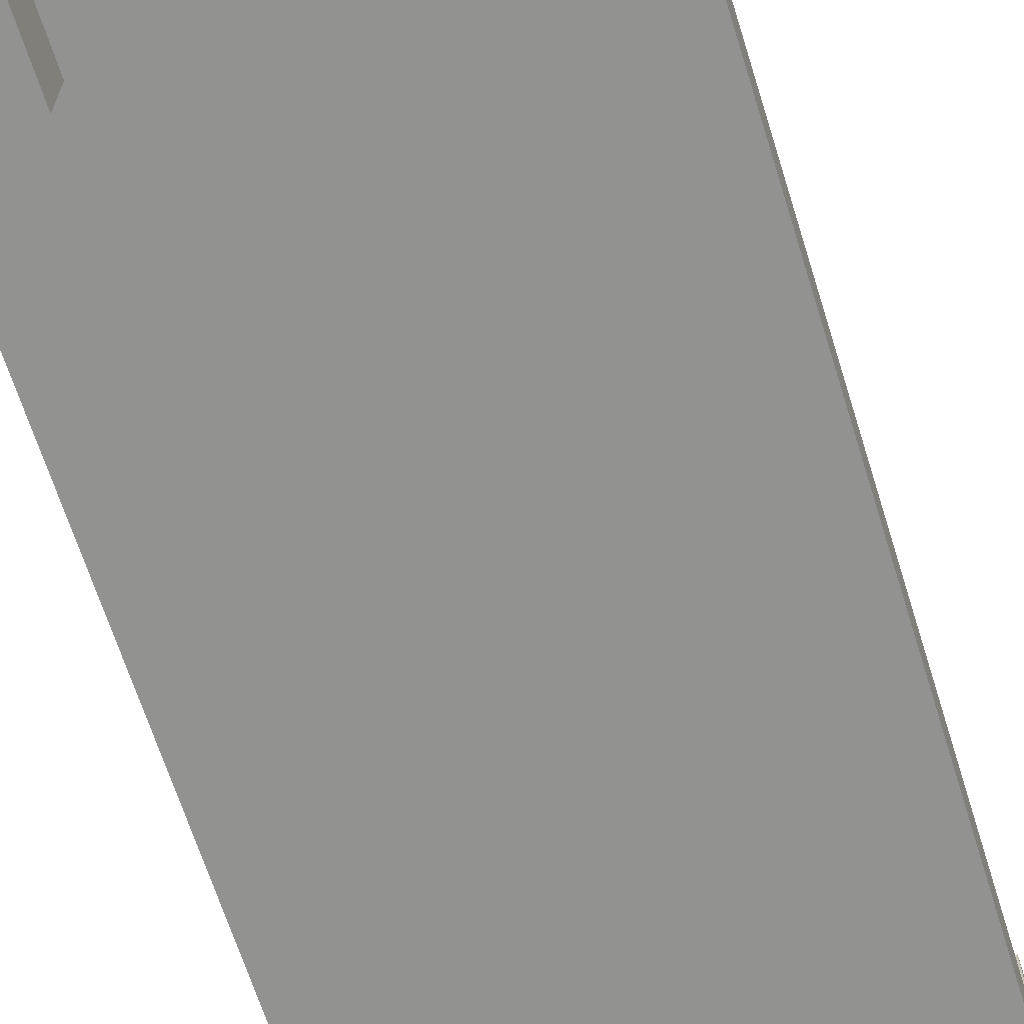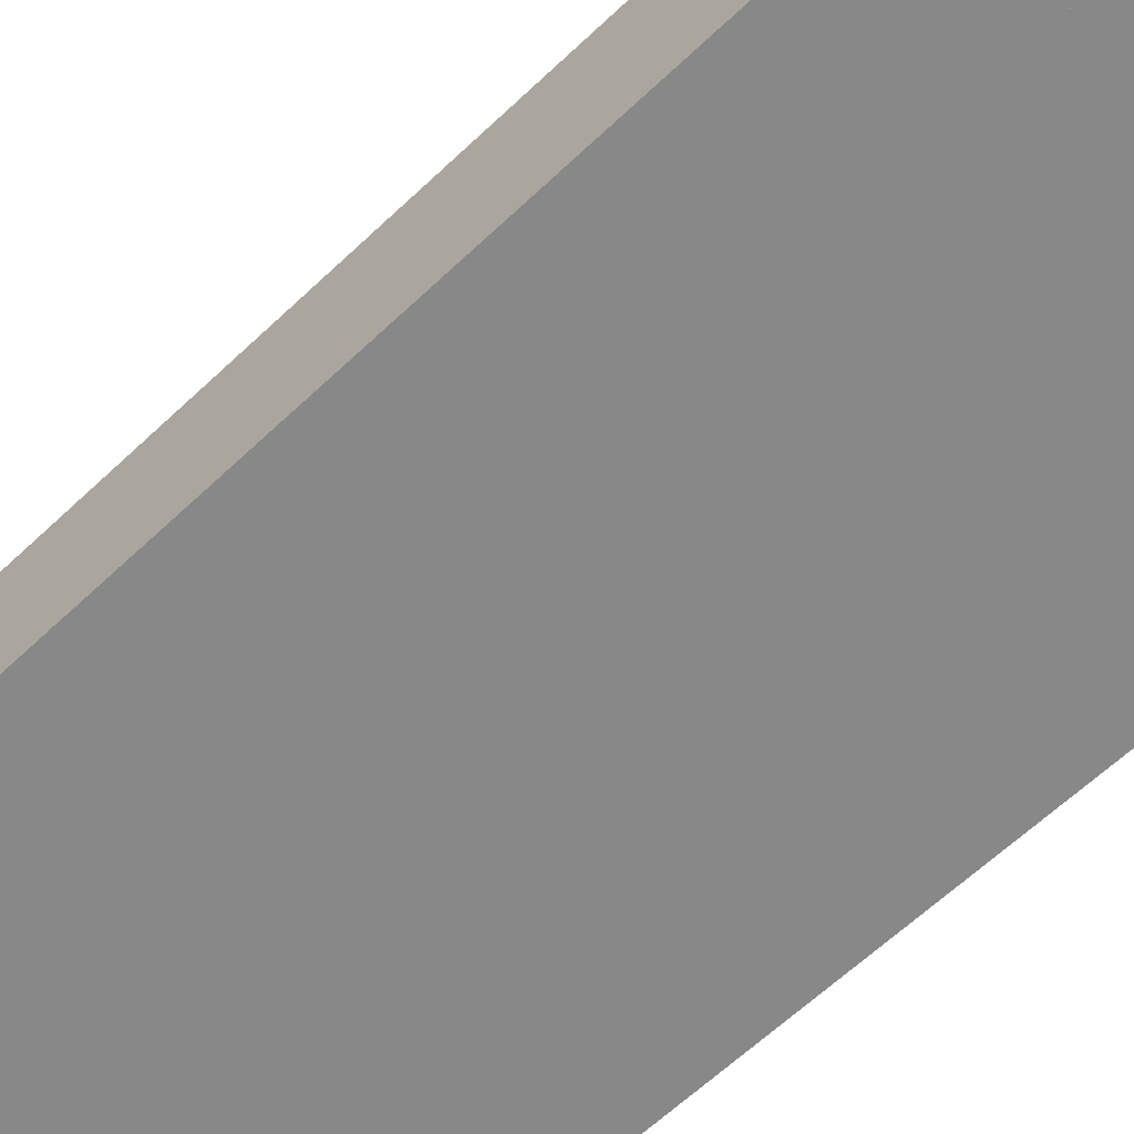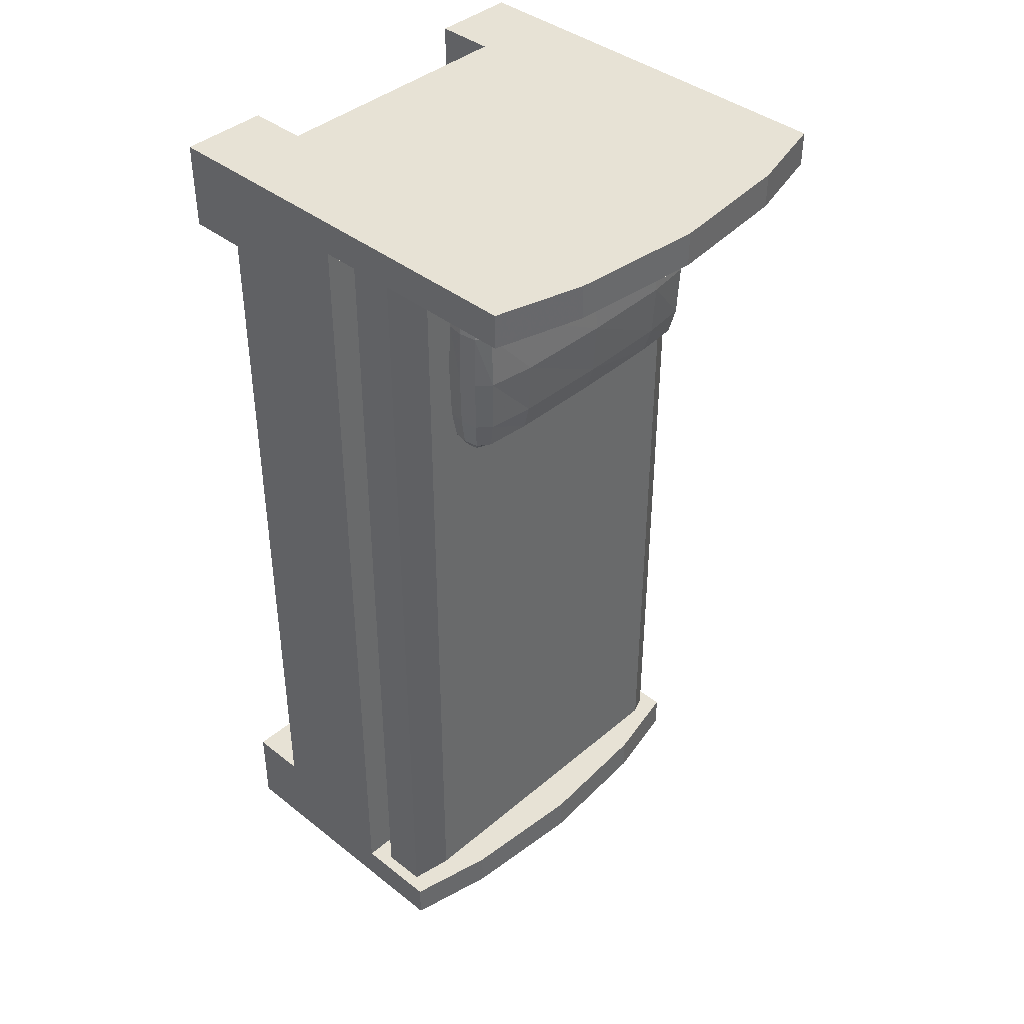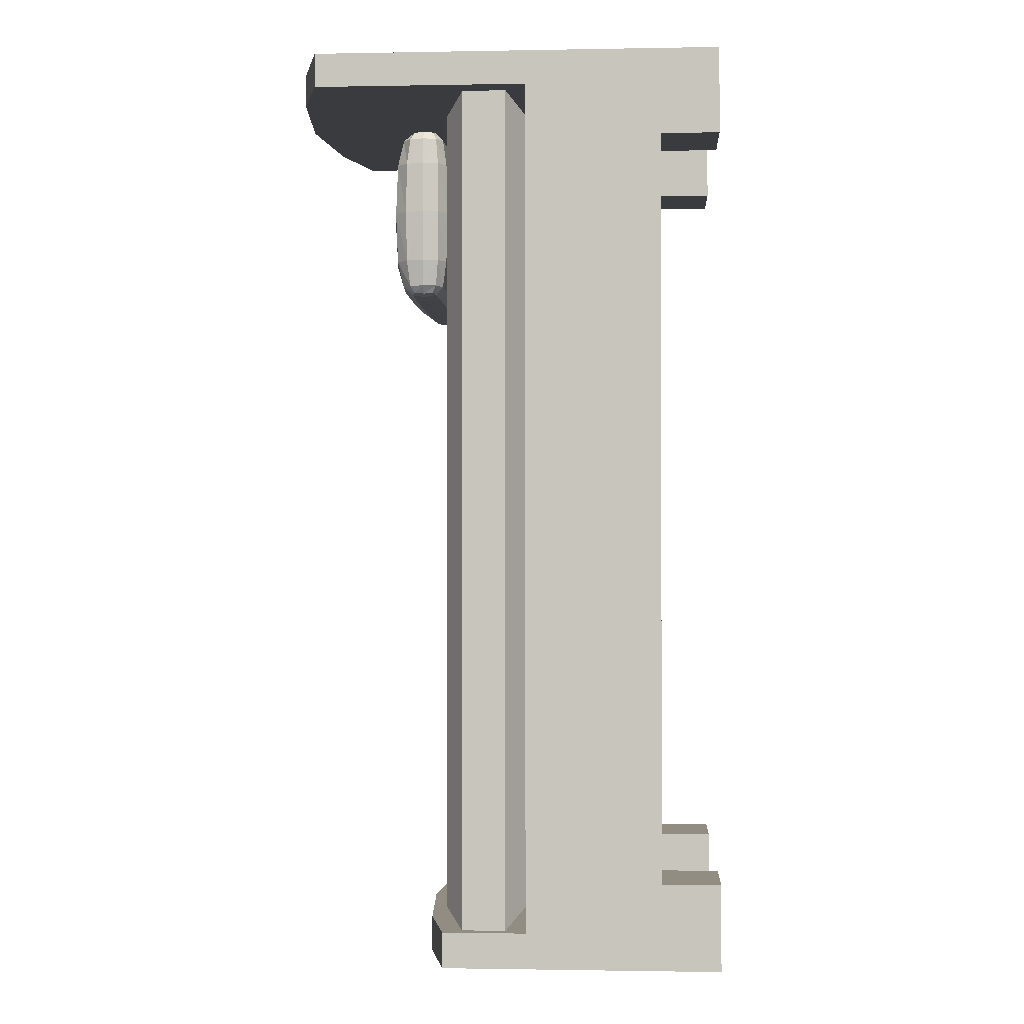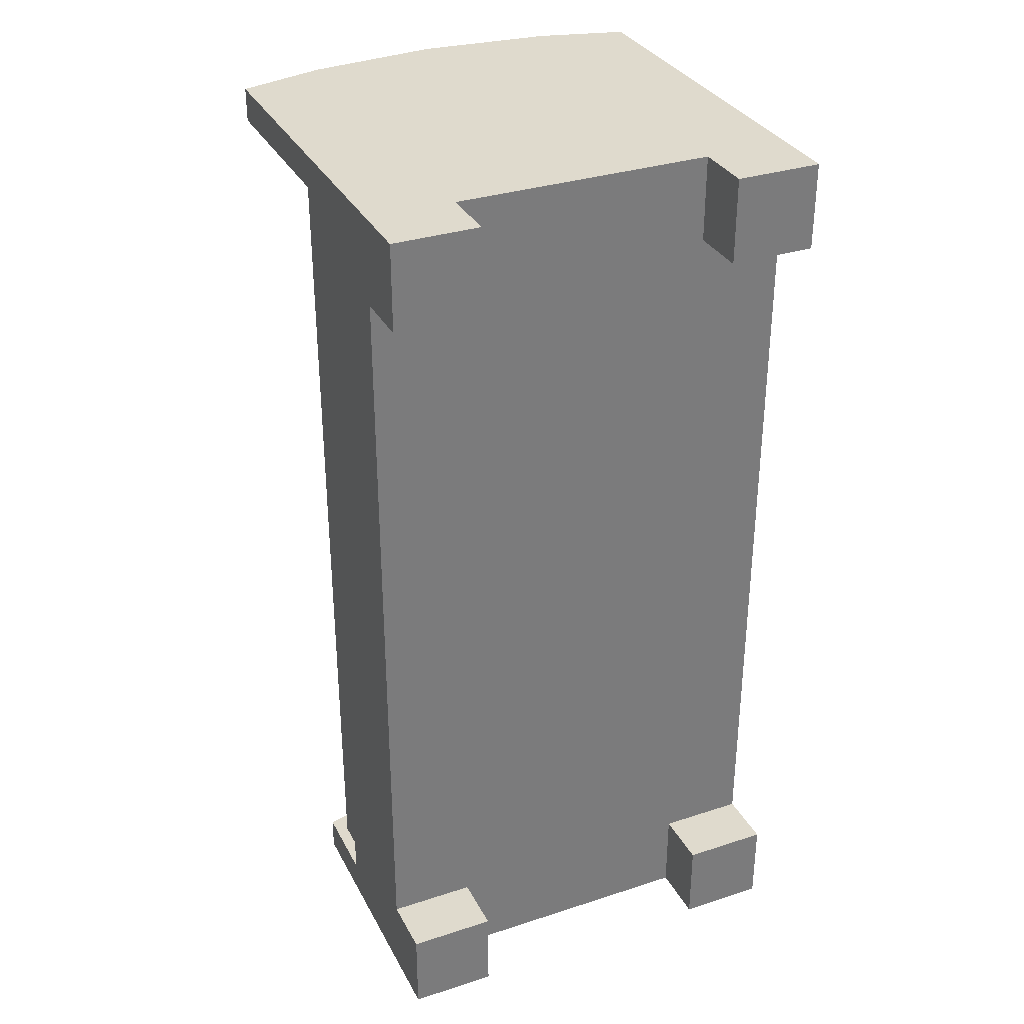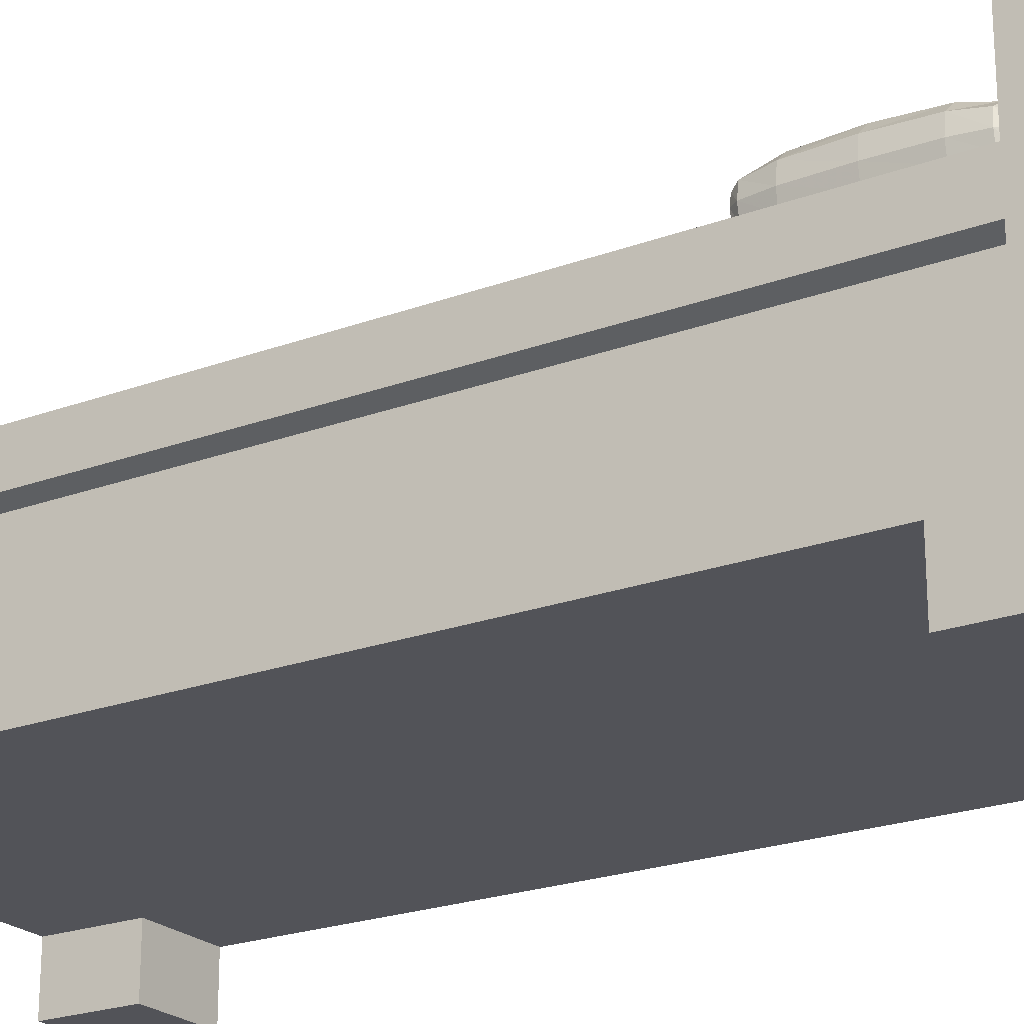
<metadata>
{"format":"obj","ext":"obj","renderer":"f3d","projection":"perspective","resolution":1024,"background":"white","views":[{"elev":-66.3,"azim":17.4,"up":"+Y"},{"elev":-62.9,"azim":133.8,"up":"+Y"},{"elev":40.5,"azim":133.9,"up":"+Z"},{"elev":-1.2,"azim":-86.2,"up":"+Z"},{"elev":32.8,"azim":-24.2,"up":"+Z"},{"elev":-22.6,"azim":-57.4,"up":"+Y"}]}
</metadata>
<code>
v -0.5008 0.2867 -1.098
v 0.5008 0.2867 -1.098
v -0.5008 0.2867 1.051
v 0.5008 0.2867 1.051
v -0.301 0.2867 -1.098
v 0.301 0.2867 -1.098
v 0.301 0.2867 1.051
v -0.301 0.2867 1.051
v 0.5008 0.2867 -0.898
v 0.5008 0.2867 0.8513
v -0.5008 0.2867 0.8513
v -0.5008 0.2867 -0.898
v 0.301 0.2867 -0.898
v 0.301 0.2867 0.8513
v -0.301 0.2867 -0.898
v -0.301 0.2867 0.8513
v -0.5008 -0.03007 -0.898
v -0.5008 -0.03007 -1.098
v -0.301 -0.03007 1.051
v -0.5008 -0.03007 1.051
v 0.5008 -0.03007 0.8513
v 0.5008 -0.03007 1.051
v 0.301 -0.03007 -1.098
v 0.5008 -0.03007 -1.098
v 0.301 -0.03007 1.051
v -0.301 -0.03007 -1.098
v -0.5008 -0.03007 0.8513
v 0.5008 -0.03007 -0.898
v 0.301 -0.03007 -0.898
v 0.301 -0.03007 0.8513
v -0.301 -0.03007 0.8513
v -0.301 -0.03007 -0.898
v 0.5008 0.2867 0.9726
v 0.5008 -0.03007 0.9726
v 0.301 0.2867 0.9726
v -0.301 0.2867 0.9726
v -0.5008 0.2867 0.9726
v -0.5008 -0.03007 0.9726
v 0.301 -0.03007 0.9726
v -0.301 -0.03007 0.9726
v 0.5008 0.7865 0.9726
v 0.5008 0.7865 1.051
v -0.301 0.8412 1.051
v -0.5008 0.7865 1.051
v 0.301 0.8412 1.051
v 0.301 0.8412 0.9726
v -0.301 0.8412 0.9726
v -0.5008 0.7865 0.9726
v 1e-06 0.2867 -1.098
v 1e-06 0.2867 1.051
v 1e-06 -0.03007 1.051
v 1e-06 -0.03007 -1.098
v 1e-06 0.2867 0.8513
v 1e-06 0.2867 -0.898
v 1e-06 -0.03007 -0.898
v 1e-06 -0.03007 0.8513
v 1e-06 -0.03007 0.9726
v 1e-06 0.2867 0.9726
v 1e-06 0.87 1.051
v 1e-06 0.87 0.9726
v -0.5008 0.2867 -1.016
v -0.5008 -0.03007 -1.016
v 0.5008 0.2867 -1.016
v 0.5008 -0.03007 -1.016
v 0.301 0.2867 -1.016
v -0.301 0.2867 -1.016
v -0.301 -0.03007 -1.016
v 0.301 -0.03007 -1.016
v 1e-06 -0.03007 -1.016
v 1e-06 0.2867 -1.016
v 0.301 0.526 -1.098
v 0.5008 0.4814 -1.098
v -0.5008 0.4814 -1.016
v -0.5008 0.4814 -1.098
v -0.301 0.526 -1.098
v 1e-06 0.5479 -1.098
v 0.5008 0.4814 -1.016
v 0.301 0.526 -1.016
v -0.301 0.526 -1.016
v 1e-06 0.5479 -1.016
v -0.5008 -0.167 -1.016
v -0.5008 -0.167 -1.098
v -0.301 -0.167 1.051
v -0.5008 -0.167 1.051
v 0.5008 -0.167 0.9726
v 0.5008 -0.167 1.051
v 0.301 -0.167 -1.098
v 0.5008 -0.167 -1.098
v 0.301 -0.167 1.051
v -0.301 -0.167 -1.098
v -0.5008 -0.167 0.9726
v -0.5008 -0.167 0.8513
v 0.5008 -0.167 -1.016
v 0.5008 -0.167 -0.898
v 0.301 -0.167 -0.898
v 0.5008 -0.167 0.8513
v 0.301 -0.167 0.8513
v -0.301 -0.167 0.8513
v -0.5008 -0.167 -0.898
v -0.301 -0.167 -0.898
v 0.301 -0.167 0.9726
v -0.301 -0.167 0.9726
v -0.301 -0.167 -1.016
v 0.301 -0.167 -1.016
f 23 6 2 24
f 34 33 4 22
f 19 8 3 20
f 62 61 1 18
f 61 66 79 73
f 49 5 75 76
f 5 1 74 75
f 22 4 7 25
f 51 50 8 19
f 18 1 5 26
f 52 49 6 23
f 58 53 16 36
f 53 54 15 16
f 33 10 14 35
f 10 9 13 14
f 36 16 11 37
f 16 15 12 11
f 38 37 11 27
f 27 11 12 17
f 64 63 9 28
f 28 9 10 21
f 28 21 30 29
f 55 56 31 32
f 27 17 32 31
f 57 56 30 39
f 69 55 32 67
f 23 24 88 87
f 26 67 103 90
f 18 26 90 82
f 32 17 99 100
f 51 57 39 25
f 20 3 37 38
f 37 3 44 48
f 36 37 48 47
f 58 36 47 60
f 21 10 33 34
f 43 47 48 44
f 42 41 46 45
f 59 60 47 43
f 3 8 43 44
f 7 4 42 45
f 33 35 46 41
f 50 7 45 59
f 4 33 41 42
f 8 50 59 43
f 45 46 60 59
f 35 58 60 46
f 19 40 57 51
f 68 29 55 69
f 40 31 56 57
f 29 30 56 55
f 14 13 54 53
f 35 14 53 58
f 26 5 49 52
f 25 7 50 51
f 2 6 71 72
f 13 65 70 54
f 23 68 69 52
f 52 69 67 26
f 24 2 63 64
f 54 70 66 15
f 9 63 65 13
f 15 66 61 12
f 17 12 61 62
f 79 75 74 73
f 77 72 71 78
f 80 76 75 79
f 78 71 76 80
f 66 70 80 79
f 6 49 76 71
f 70 65 78 80
f 65 63 77 78
f 1 61 73 74
f 63 2 72 77
f 34 22 86 85
f 64 28 94 93
f 27 31 98 92
f 21 34 85 96
f 92 98 102 91
f 83 84 91 102
f 85 86 89 101
f 96 85 101 97
f 94 95 104 93
f 87 88 93 104
f 99 81 103 100
f 81 82 90 103
f 39 30 97 101
f 68 23 87 104
f 28 29 95 94
f 31 40 102 98
f 30 21 96 97
f 20 38 91 84
f 17 62 81 99
f 67 32 100 103
f 25 39 101 89
f 29 68 104 95
f 40 19 83 102
f 38 27 92 91
f 24 64 93 88
f 62 18 82 81
f 22 25 89 86
f 19 20 84 83
v -0.3074 0.5705 0.5083
v 0.3435 0.5705 0.5083
v -0.3074 0.5705 0.9029
v 0.3435 0.5705 0.9029
v -0.3074 0.5259 0.5083
v 0.3435 0.5259 0.5083
v 0.3435 0.5259 0.9029
v -0.3074 0.5259 0.9029
v 0.3609 0.5874 0.8236
v -0.3249 0.5874 0.8236
v -0.3249 0.5115 0.8236
v 0.3609 0.5115 0.8236
v -0.3249 0.5874 0.5858
v -0.3249 0.5115 0.5858
v 0.3609 0.5874 0.5858
v 0.3609 0.5115 0.5858
v -0.1836 0.5801 0.5053
v 0.2196 0.5801 0.5053
v 0.2196 0.5801 0.9062
v -0.1836 0.5801 0.9062
v 0.2196 0.5188 0.9062
v -0.1836 0.5188 0.9062
v -0.1836 0.5188 0.5053
v 0.2196 0.5188 0.5053
v 0.2295 0.6252 0.8236
v -0.1935 0.6252 0.8236
v 0.2295 0.6252 0.5858
v -0.1935 0.6252 0.5858
v 0.2295 0.488 0.5858
v 0.2295 0.488 0.8236
v -0.1935 0.488 0.5858
v -0.1935 0.488 0.8236
v 0.3187 0.5771 0.5058
v 0.3526 0.5804 0.8856
v -0.2826 0.5771 0.9056
v -0.3166 0.5804 0.5248
v -0.3166 0.5172 0.5248
v -0.2826 0.5204 0.9056
v 0.3526 0.5172 0.8856
v 0.3187 0.5204 0.5058
v -0.3084 0.5479 0.5063
v 0.3445 0.5479 0.5063
v 0.3445 0.5479 0.905
v -0.3084 0.5479 0.905
v 0.3639 0.5898 0.7045
v -0.3166 0.5804 0.8856
v -0.3166 0.5172 0.8856
v 0.3639 0.5097 0.7045
v -0.3304 0.5481 0.8236
v -0.2975 0.6128 0.8236
v 0.3664 0.5481 0.8236
v -0.3279 0.5898 0.7045
v -0.3279 0.5097 0.7045
v 0.3526 0.5804 0.5248
v 0.3526 0.5172 0.5248
v 0.3664 0.5481 0.5858
v -0.3304 0.5481 0.5858
v -0.2975 0.6128 0.5858
v -0.2826 0.5771 0.5058
v 0.01802 0.5809 0.5053
v 0.3187 0.5771 0.9056
v 0.01802 0.5809 0.9062
v 0.3187 0.5204 0.9056
v 0.01802 0.5186 0.9062
v -0.2826 0.5204 0.5058
v 0.01802 0.5186 0.5053
v 0.3335 0.6128 0.8236
v 0.01802 0.629 0.8236
v 0.3335 0.6128 0.5858
v 0.01802 0.629 0.5858
v 0.2314 0.6314 0.7045
v -0.1953 0.6314 0.7045
v 0.2246 0.6072 0.886
v -0.1885 0.6072 0.886
v 0.2246 0.6072 0.5244
v -0.1885 0.6072 0.5244
v 0.2178 0.5481 0.9111
v -0.1817 0.5481 0.9111
v -0.1817 0.5481 0.5007
v 0.2178 0.5481 0.5007
v -0.2975 0.4932 0.5858
v -0.2975 0.4932 0.8236
v 0.3335 0.4932 0.5858
v 0.3335 0.4932 0.8236
v 0.2314 0.4844 0.7045
v 0.2246 0.4988 0.886
v 0.2246 0.4988 0.5244
v 0.01802 0.4868 0.5858
v 0.01802 0.4868 0.8236
v -0.1953 0.4844 0.7045
v -0.1885 0.4988 0.886
v -0.1885 0.4988 0.5244
v -0.3216 0.548 0.8858
v 0.3162 0.548 0.5014
v 0.3576 0.548 0.8858
v -0.29 0.5993 0.5245
v -0.2802 0.548 0.9103
v -0.3335 0.5482 0.7045
v 0.3695 0.5482 0.7045
v -0.29 0.5993 0.8859
v 0.3162 0.548 0.9103
v 0.3576 0.548 0.5246
v -0.3002 0.6174 0.7045
v 0.3363 0.6174 0.7045
v 0.01802 0.6358 0.7045
v 0.3261 0.5993 0.8859
v 0.01802 0.6095 0.886
v 0.01802 0.5482 0.5007
v 0.01802 0.5482 0.9111
v -0.2802 0.548 0.5014
v 0.3261 0.5993 0.5245
v 0.01802 0.6095 0.5244
v -0.3216 0.548 0.5246
v -0.3002 0.4903 0.7045
v 0.3363 0.4903 0.7045
v 0.3261 0.5025 0.8859
v 0.3261 0.5025 0.5245
v 0.01802 0.4831 0.7045
v 0.01802 0.4981 0.886
v -0.29 0.5025 0.8859
v 0.01802 0.4981 0.5244
v -0.29 0.5025 0.5245
f 112 148 197 151
f 148 107 150 197
f 197 150 114 153
f 151 197 153 115
f 128 184 198 144
f 184 122 137 198
f 198 137 106 146
f 144 198 146 110
f 116 155 199 143
f 155 113 138 199
f 199 138 108 147
f 143 199 147 111
f 132 180 200 162
f 180 121 163 200
f 200 163 105 140
f 162 200 140 117
f 126 182 201 142
f 182 124 139 201
f 201 139 107 148
f 142 201 148 112
f 115 153 202 157
f 153 114 156 202
f 202 156 117 161
f 157 202 161 118
f 119 149 203 160
f 149 113 155 203
f 203 155 116 152
f 160 203 152 120
f 124 178 204 139
f 178 130 154 204
f 204 154 114 150
f 139 204 150 107
f 111 147 205 167
f 147 108 165 205
f 205 165 123 181
f 167 205 181 125
f 110 146 206 159
f 146 106 158 206
f 206 158 119 160
f 159 206 160 120
f 130 176 207 154
f 176 132 162 207
f 207 162 117 156
f 154 207 156 114
f 113 149 208 171
f 149 119 173 208
f 208 173 131 175
f 171 208 175 129
f 129 175 209 172
f 175 131 174 209
f 209 174 132 176
f 172 209 176 130
f 108 138 210 165
f 138 113 171 210
f 210 171 129 177
f 165 210 177 123
f 123 177 211 166
f 177 129 172 211
f 211 172 130 178
f 166 211 178 124
f 127 183 212 170
f 183 121 164 212
f 212 164 122 184
f 170 212 184 128
f 125 181 213 168
f 181 123 166 213
f 213 166 124 182
f 168 213 182 126
f 105 163 214 145
f 163 121 183 214
f 214 183 127 169
f 145 214 169 109
f 119 158 215 173
f 158 106 137 215
f 215 137 122 179
f 173 215 179 131
f 131 179 216 174
f 179 122 164 216
f 216 164 121 180
f 174 216 180 132
f 118 161 217 141
f 161 117 140 217
f 217 140 105 145
f 141 217 145 109
f 135 194 218 185
f 194 136 186 218
f 218 186 115 157
f 185 218 157 118
f 120 152 219 187
f 152 116 188 219
f 219 188 134 189
f 187 219 189 133
f 116 143 220 188
f 143 111 167 220
f 220 167 125 190
f 188 220 190 134
f 128 144 221 191
f 144 110 159 221
f 221 159 120 187
f 191 221 187 133
f 133 189 222 192
f 189 134 193 222
f 222 193 136 194
f 192 222 194 135
f 126 195 223 168
f 195 136 193 223
f 223 193 134 190
f 168 223 190 125
f 112 151 224 142
f 151 115 186 224
f 224 186 136 195
f 142 224 195 126
f 127 170 225 196
f 170 128 191 225
f 225 191 133 192
f 196 225 192 135
f 118 141 226 185
f 141 109 169 226
f 226 169 127 196
f 185 226 196 135
v -0.3978 0.4814 -0.9722
v -0.4717 0.4381 -1.016
v 0.3978 0.4814 -0.9722
v 0.4717 0.4381 -1.016
v -0.3978 0.4814 0.9215
v -0.4717 0.4381 0.9648
v 0.3978 0.4814 0.9215
v 0.4717 0.4381 0.9648
v -0.3978 0.2925 -0.9722
v -0.4717 0.3359 -1.016
v -0.3978 0.2925 0.9215
v -0.4717 0.3359 0.9648
v 0.3978 0.2925 0.9215
v 0.4717 0.3359 0.9648
v 0.3978 0.2925 -0.9722
v 0.4717 0.3359 -1.016
f 239 237 235 241
f 233 229 227 231
f 230 234 240 242
f 228 230 242 236
f 234 232 238 240
f 227 229 230 228
f 233 231 232 234
f 240 238 237 239
f 236 242 241 235
f 229 233 234 230
f 231 227 228 232
f 238 236 235 237
f 242 240 239 241
f 232 228 236 238

</code>
